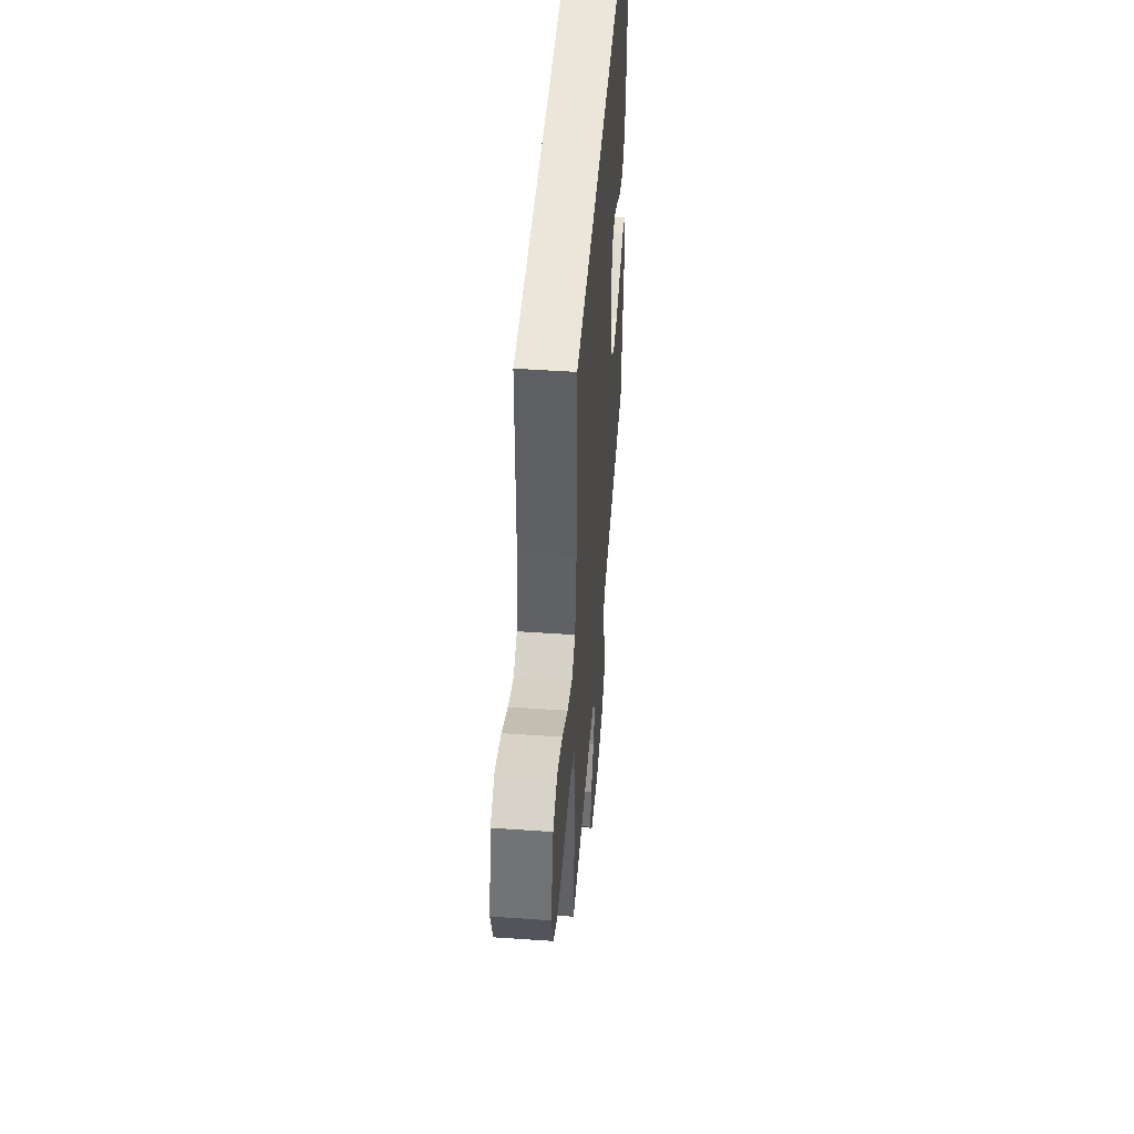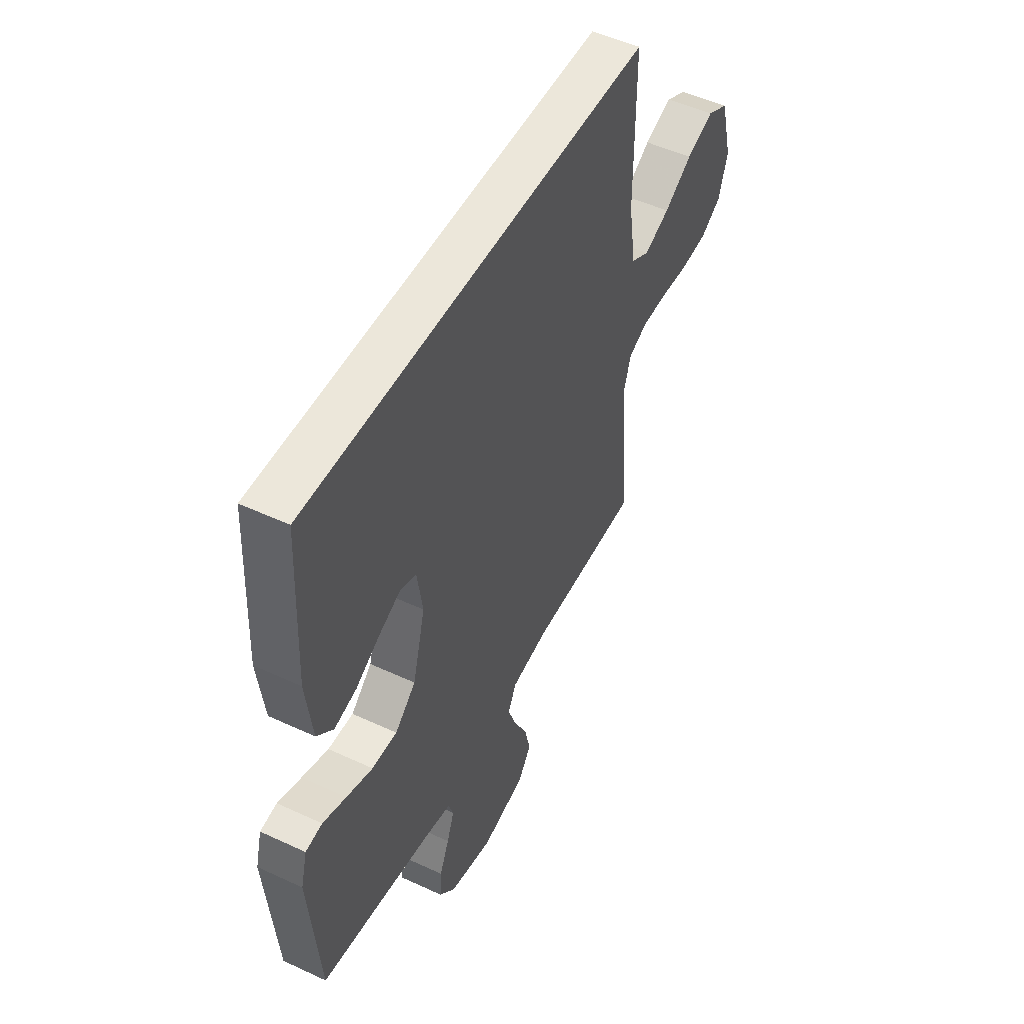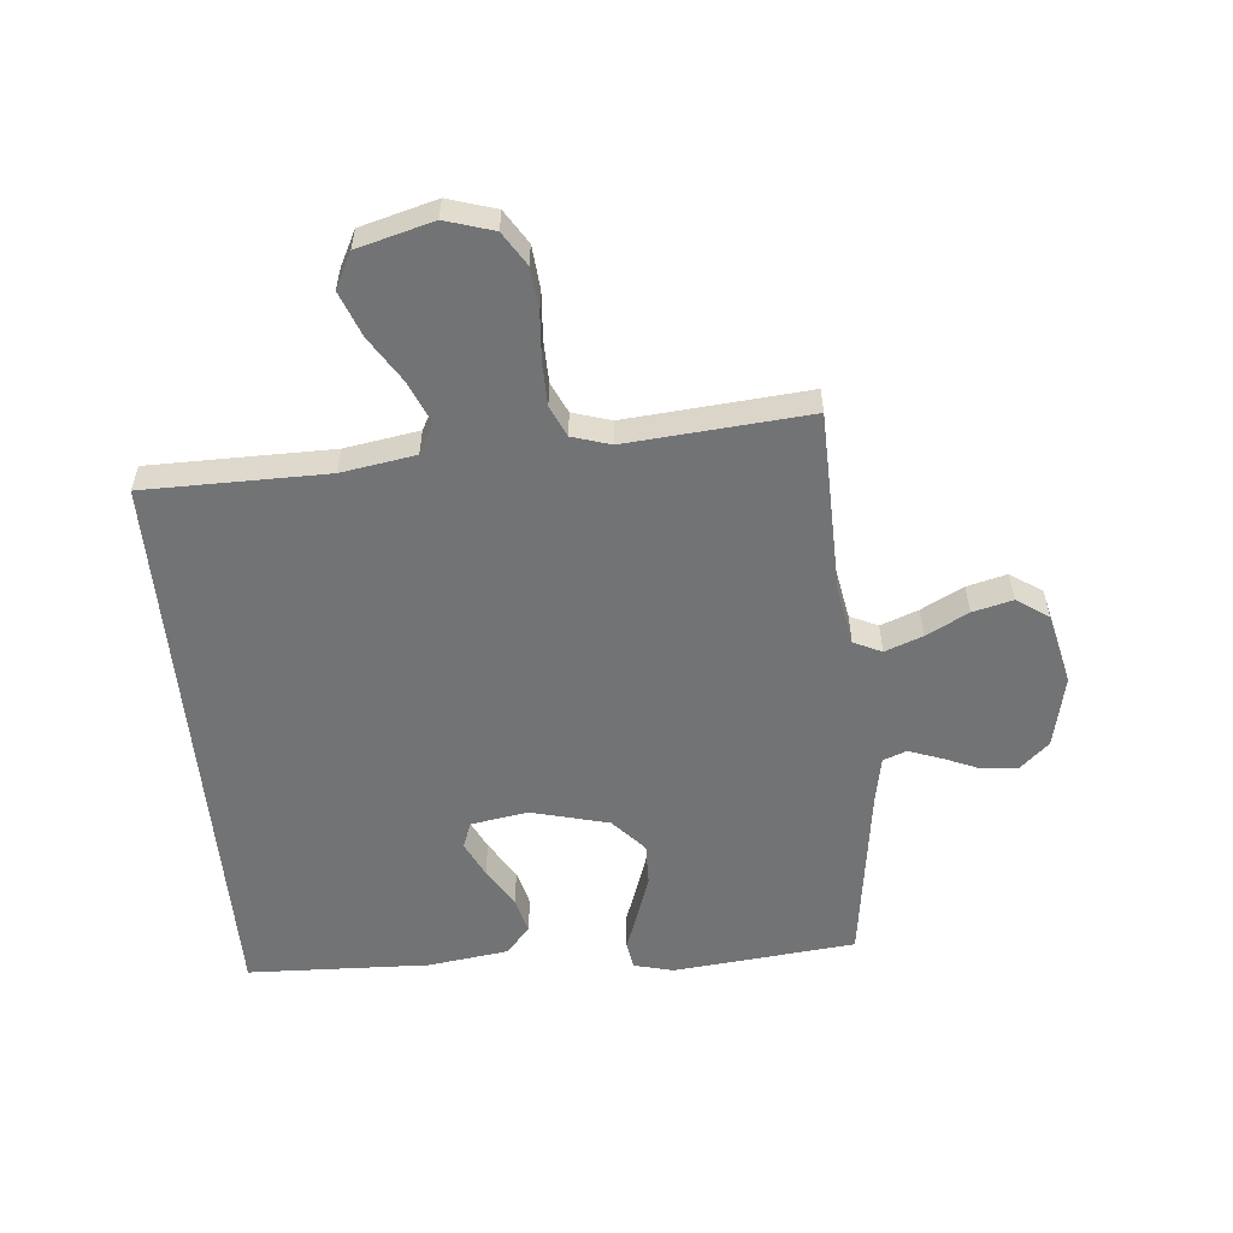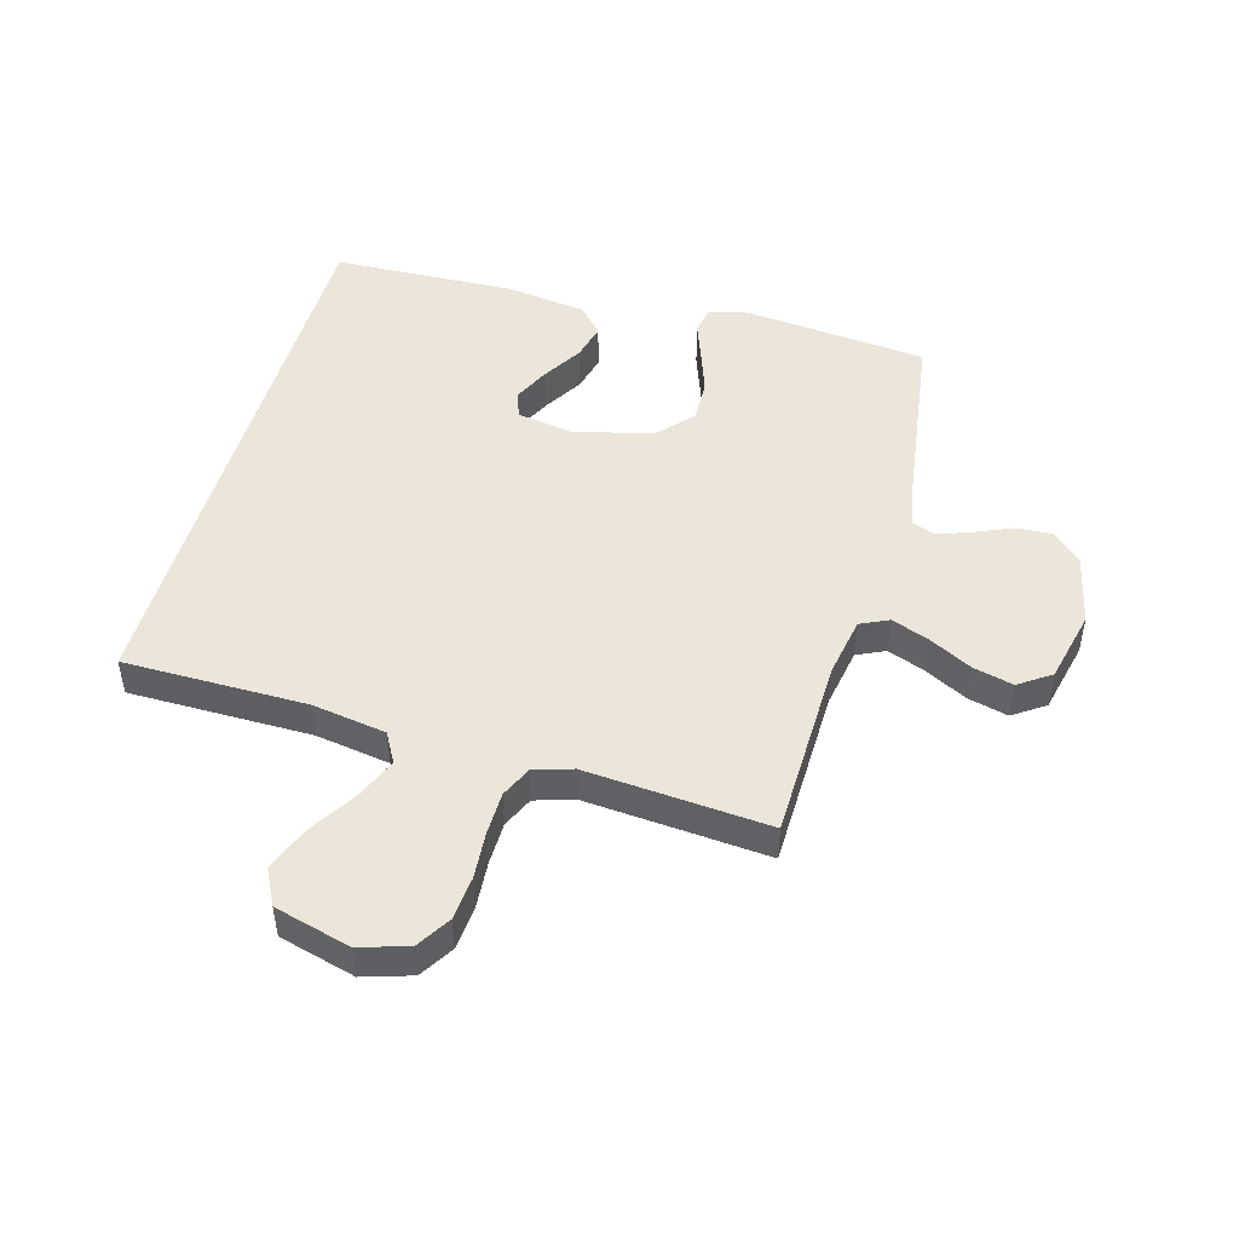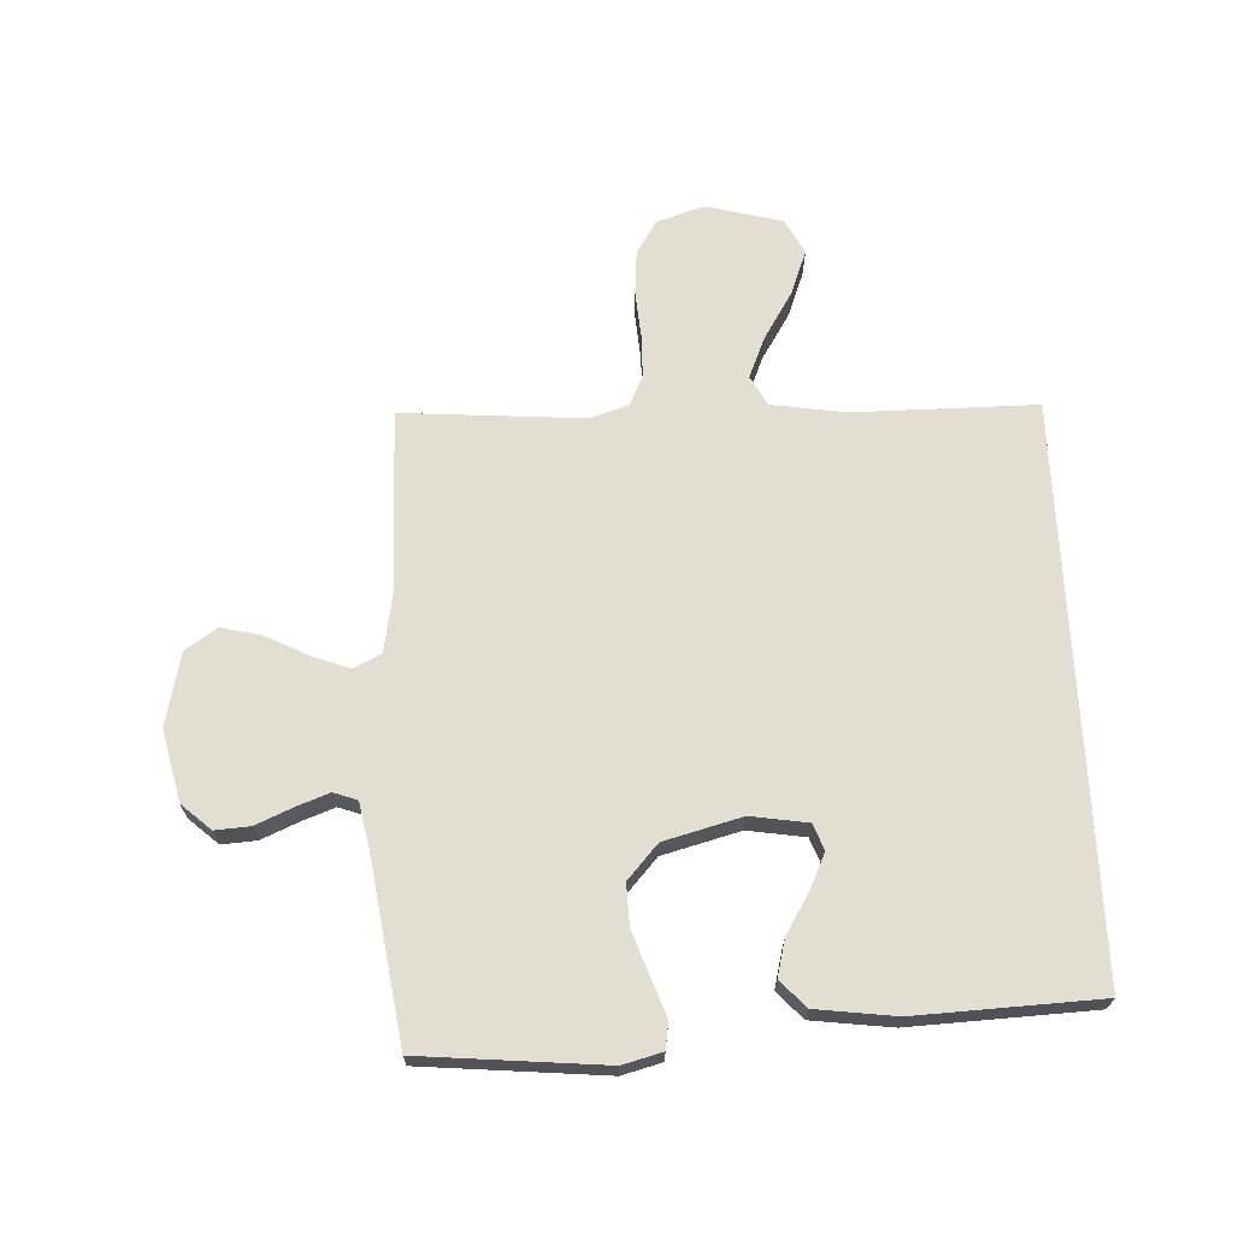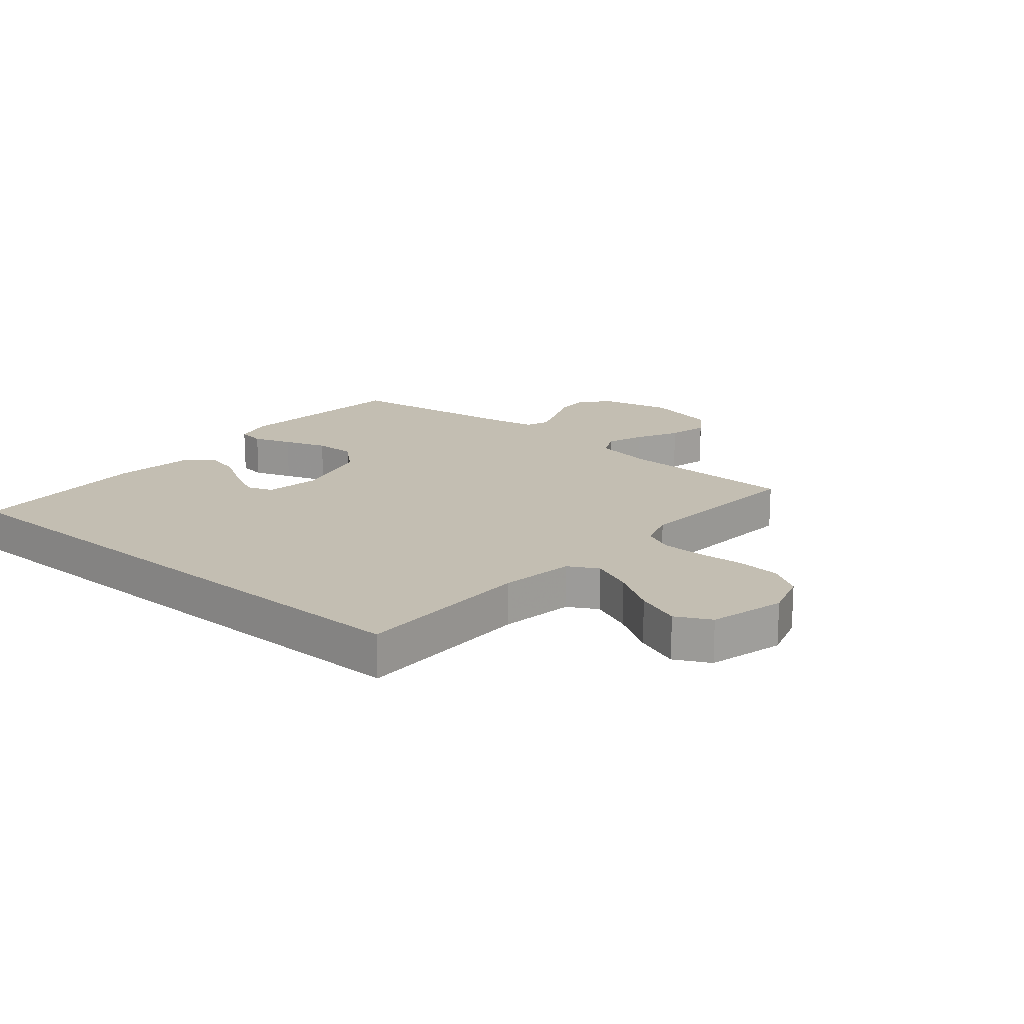
<metadata>
{"format":"obj","ext":"obj","renderer":"f3d","projection":"perspective","resolution":1024,"background":"white","views":[{"elev":48.5,"azim":94.4,"up":"+Z"},{"elev":50.6,"azim":-63.0,"up":"+Z"},{"elev":-55.9,"azim":95.6,"up":"+Y"},{"elev":48.2,"azim":105.9,"up":"+Y"},{"elev":67.8,"azim":-92.6,"up":"+Y"},{"elev":17.5,"azim":40.4,"up":"+Y"}]}
</metadata>
<code>
v -0.464 0.07 0.5
v 0.469 0.07 0.5
v 0.469 0.07 0.2
v 0.488 0.07 0.078
v 0.537 0.07 0.051
v 0.606 0.07 0.08
v 0.682 0.07 0.127
v 0.756 0.07 0.155
v 0.814 0.07 0.125
v 0.847 0.07 0
v 0.822 0.07 -0.079
v 0.767 0.07 -0.113
v 0.695 0.07 -0.119
v 0.618 0.07 -0.113
v 0.548 0.07 -0.114
v 0.497 0.07 -0.137
v 0.477 0.07 -0.2
v 0.5 0.07 -0.5
v 0.2 0.07 -0.505
v 0.102 0.07 -0.522
v 0.08 0.07 -0.568
v 0.103 0.07 -0.63
v 0.139 0.07 -0.7
v 0.155 0.07 -0.766
v 0.119 0.07 -0.818
v 0 0.07 -0.845
v -0.118 0.07 -0.818
v -0.161 0.07 -0.77
v -0.157 0.07 -0.712
v -0.131 0.07 -0.652
v -0.111 0.07 -0.598
v -0.125 0.07 -0.559
v -0.2 0.07 -0.544
v -0.5 0.07 -0.5
v -0.528 0.07 -0.2
v -0.511 0.07 -0.135
v -0.466 0.07 -0.128
v -0.403 0.07 -0.151
v -0.332 0.07 -0.176
v -0.264 0.07 -0.178
v -0.208 0.07 -0.128
v -0.174 0.07 0
v -0.189 0.07 0.094
v -0.232 0.07 0.11
v -0.291 0.07 0.082
v -0.356 0.07 0.043
v -0.416 0.07 0.028
v -0.46 0.07 0.069
v -0.477 0.07 0.2
v -0.464 0 0.5
v 0.469 0 0.5
v 0.469 0 0.2
v 0.488 0 0.078
v 0.537 0 0.051
v 0.606 0 0.08
v 0.682 0 0.127
v 0.756 0 0.155
v 0.814 0 0.125
v 0.847 0 0
v 0.822 0 -0.079
v 0.767 0 -0.113
v 0.695 0 -0.119
v 0.618 0 -0.113
v 0.548 0 -0.114
v 0.497 0 -0.137
v 0.477 0 -0.2
v 0.5 0 -0.5
v 0.2 0 -0.505
v 0.102 0 -0.522
v 0.08 0 -0.568
v 0.103 0 -0.63
v 0.139 0 -0.7
v 0.155 0 -0.766
v 0.119 0 -0.818
v 0 0 -0.845
v -0.118 0 -0.818
v -0.161 0 -0.77
v -0.157 0 -0.712
v -0.131 0 -0.652
v -0.111 0 -0.598
v -0.125 0 -0.559
v -0.2 0 -0.544
v -0.5 0 -0.5
v -0.528 0 -0.2
v -0.511 0 -0.135
v -0.466 0 -0.128
v -0.403 0 -0.151
v -0.332 0 -0.176
v -0.264 0 -0.178
v -0.208 0 -0.128
v -0.174 0 0
v -0.189 0 0.094
v -0.232 0 0.11
v -0.291 0 0.082
v -0.356 0 0.043
v -0.416 0 0.028
v -0.46 0 0.069
v -0.477 0 0.2
f 48 49 1
f 47 48 1
f 46 47 1
f 45 46 1
f 44 45 1 2
f 43 44 2 3
f 42 43 3 4
f 41 42 4 5
f 40 41 5
f 36 37 38
f 35 36 38
f 34 35 38
f 33 34 38
f 32 33 38 39
f 28 29 30
f 27 28 30
f 26 27 30
f 25 26 30
f 24 25 30
f 23 24 30
f 22 23 30
f 21 22 30 31
f 20 21 31 32
f 17 18 19
f 19 20 32
f 17 19 32
f 16 17 32
f 12 13 14
f 11 12 14
f 10 11 14
f 9 10 14
f 8 9 14
f 7 8 14
f 6 7 14
f 5 6 14 15
f 40 5 15 16
f 32 39 40
f 16 32 40
f 50 98 97
f 50 97 96
f 50 96 95
f 50 95 94
f 51 50 94 93
f 52 51 93 92
f 53 52 92 91
f 54 53 91 90
f 54 90 89
f 87 86 85
f 87 85 84
f 87 84 83
f 87 83 82
f 88 87 82 81
f 79 78 77
f 79 77 76
f 79 76 75
f 79 75 74
f 79 74 73
f 79 73 72
f 79 72 71
f 80 79 71 70
f 81 80 70 69
f 68 67 66
f 81 69 68
f 81 68 66
f 81 66 65
f 63 62 61
f 63 61 60
f 63 60 59
f 63 59 58
f 63 58 57
f 63 57 56
f 63 56 55
f 64 63 55 54
f 65 64 54 89
f 89 88 81
f 89 81 65
f 1 50 51 2
f 2 51 52 3
f 3 52 53 4
f 4 53 54 5
f 5 54 55 6
f 6 55 56 7
f 7 56 57 8
f 8 57 58 9
f 9 58 59 10
f 10 59 60 11
f 11 60 61 12
f 12 61 62 13
f 13 62 63 14
f 14 63 64 15
f 15 64 65 16
f 16 65 66 17
f 17 66 67 18
f 18 67 68 19
f 19 68 69 20
f 20 69 70 21
f 21 70 71 22
f 22 71 72 23
f 23 72 73 24
f 24 73 74 25
f 25 74 75 26
f 26 75 76 27
f 27 76 77 28
f 28 77 78 29
f 29 78 79 30
f 30 79 80 31
f 31 80 81 32
f 32 81 82 33
f 33 82 83 34
f 34 83 84 35
f 35 84 85 36
f 36 85 86 37
f 37 86 87 38
f 38 87 88 39
f 39 88 89 40
f 40 89 90 41
f 41 90 91 42
f 42 91 92 43
f 43 92 93 44
f 44 93 94 45
f 45 94 95 46
f 46 95 96 47
f 47 96 97 48
f 48 97 98 49
f 49 98 50 1

</code>
